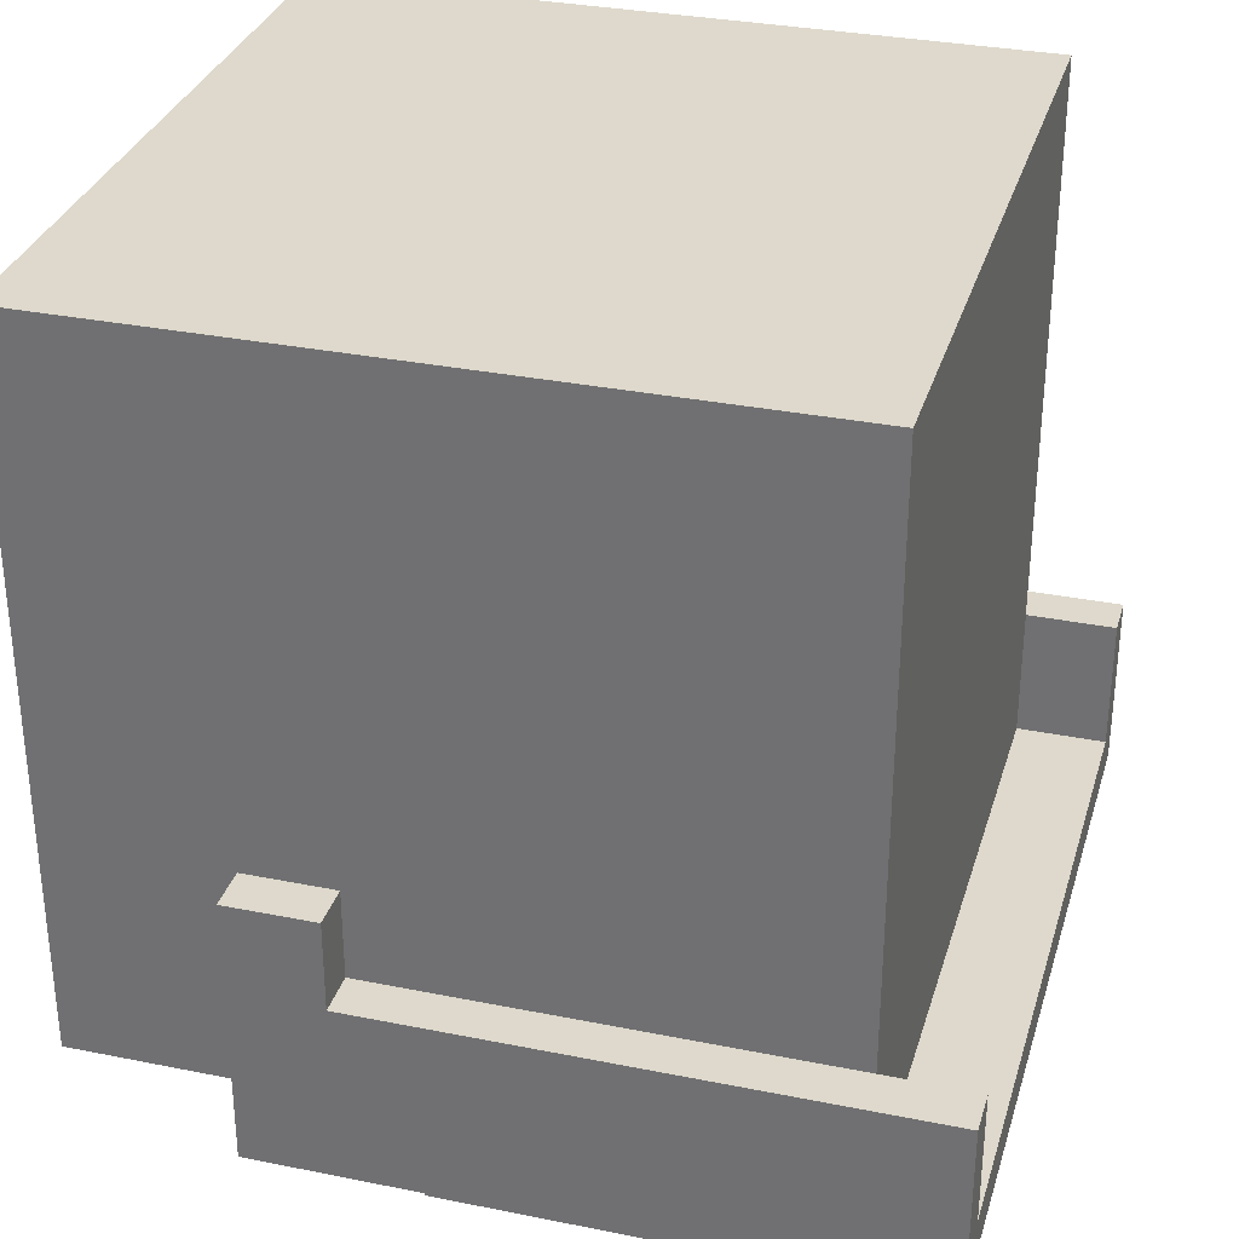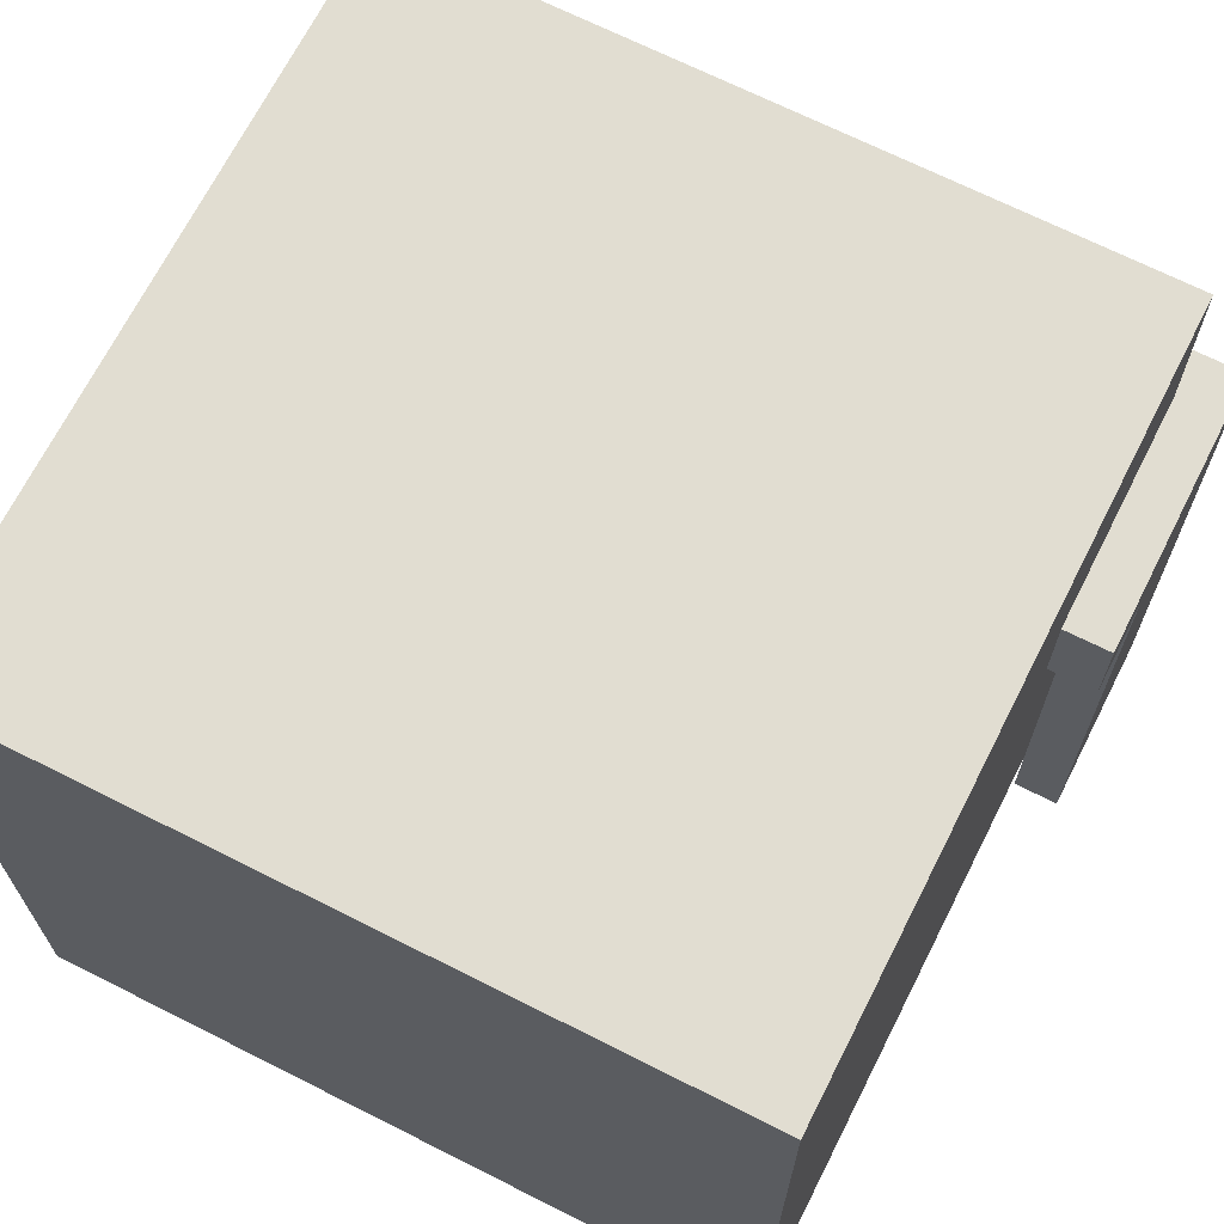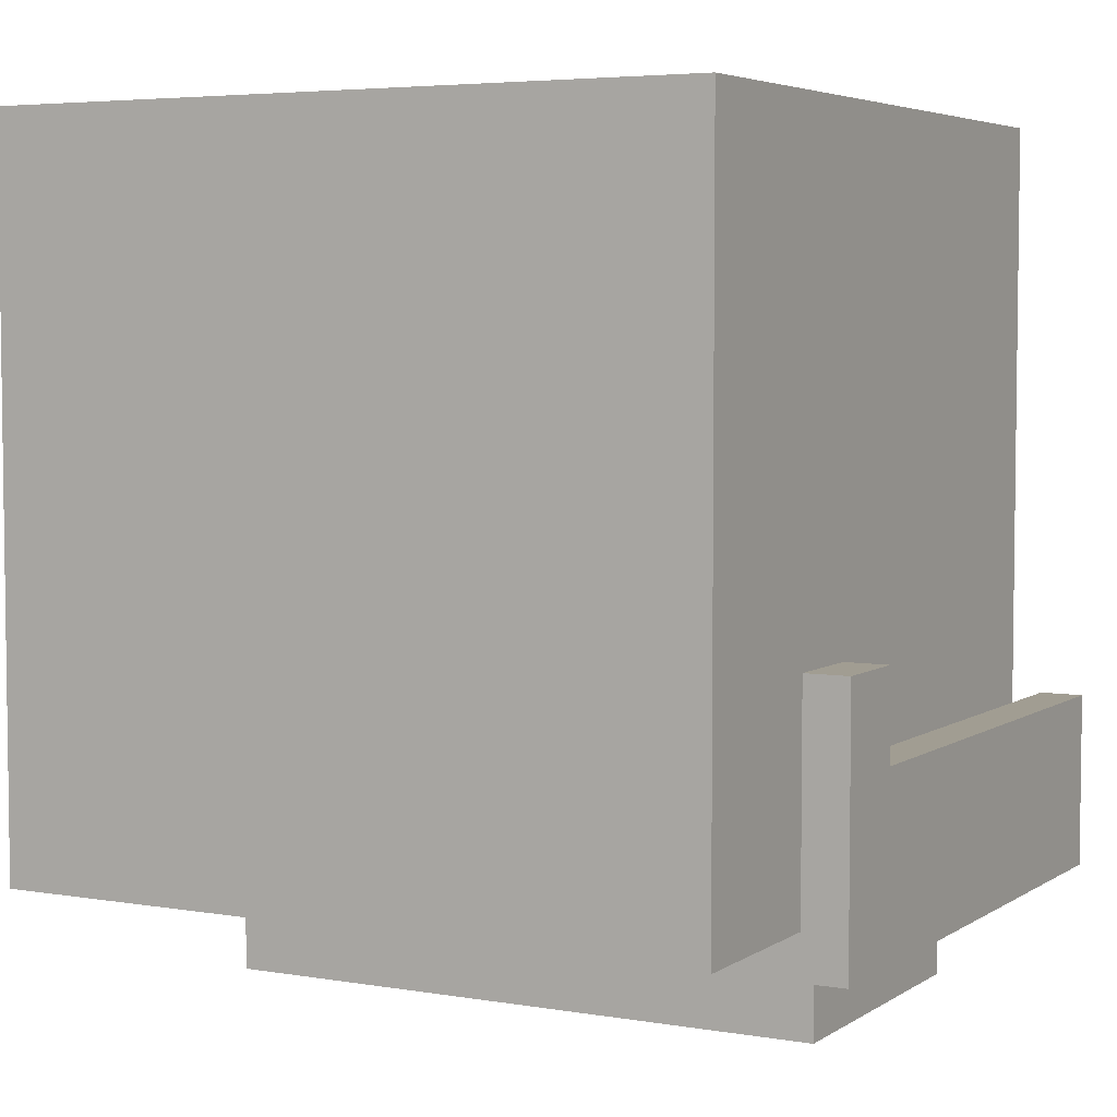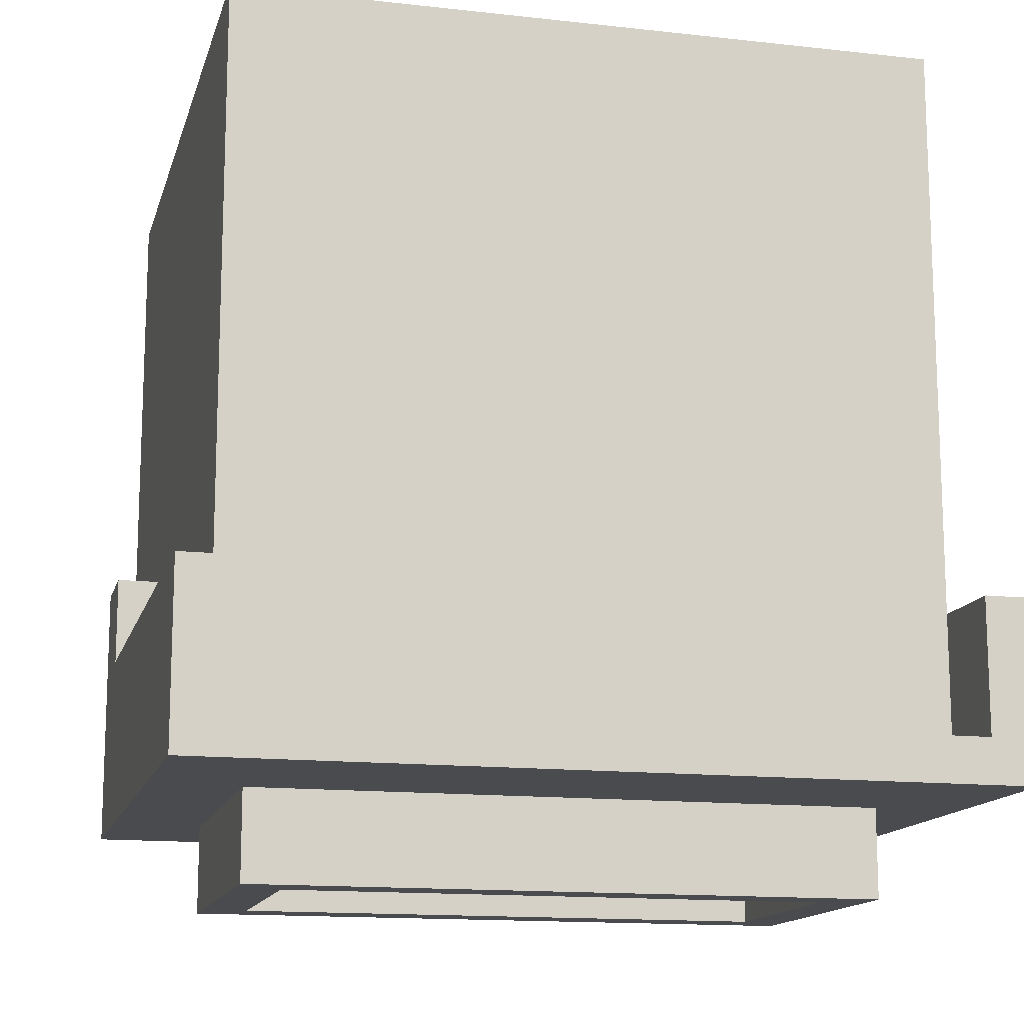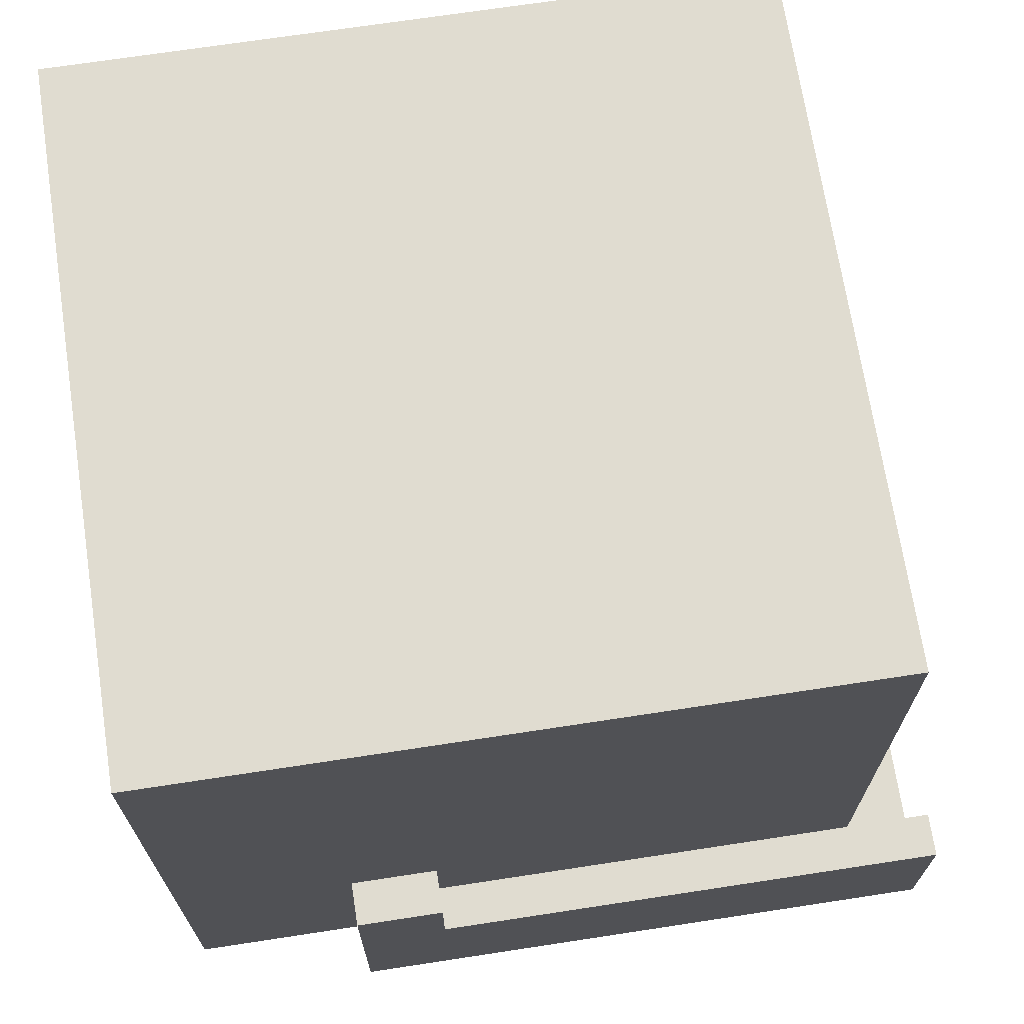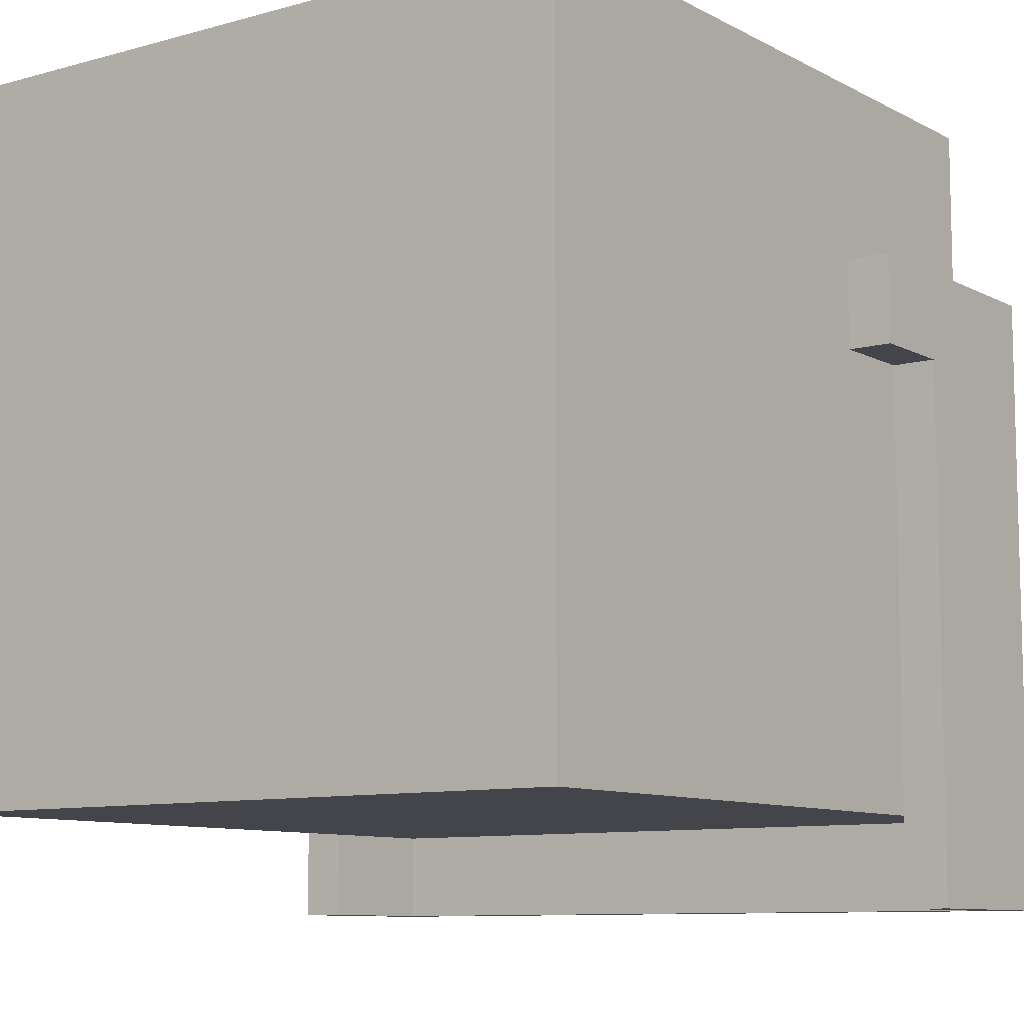
<metadata>
{"format":"obj","ext":"obj","renderer":"f3d","projection":"perspective","resolution":1024,"background":"white","views":[{"elev":32.0,"azim":-74.2,"up":"+Z"},{"elev":68.7,"azim":26.8,"up":"+Y"},{"elev":4.8,"azim":-151.5,"up":"+Z"},{"elev":-14.0,"azim":-14.0,"up":"+Z"},{"elev":69.7,"azim":-98.7,"up":"+Z"},{"elev":-9.3,"azim":36.4,"up":"+Y"}]}
</metadata>
<code>
o Shape1
v -0.5 1.025 -0.3125
v -0.5625 1.025 -0.3125
v -0.5625 1.15 -0.3125
v -0.5 1.15 -0.3125
v -0.5625 1.025 -0.1875
v -0.5 1.025 -0.1875
v -0.5 1.15 -0.1875
v -0.5625 1.15 -0.1875
f 1 2 3 4
f 5 6 7 8
f 4 3 8 7
f 6 5 2 1
f 6 1 4 7
f 2 5 8 3
o Shape2
v -0.375 0.525 -0.6875
v -0.4375 0.525 -0.6875
v -0.4375 0.9625 -0.6875
v -0.375 0.9625 -0.6875
v -0.4375 0.525 -0.5
v -0.375 0.525 -0.5
v -0.375 0.9625 -0.5
v -0.4375 0.9625 -0.5
f 9 10 11 12
f 13 14 15 16
f 12 11 16 15
f 14 13 10 9
f 14 9 12 15
f 10 13 16 11
o Shape3
v 0.5625 1.025 -0.3125
v 0.5 1.025 -0.3125
v 0.5 1.15 -0.3125
v 0.5625 1.15 -0.3125
v 0.5 1.025 -0.1875
v 0.5625 1.025 -0.1875
v 0.5625 1.15 -0.1875
v 0.5 1.15 -0.1875
f 17 18 19 20
f 21 22 23 24
f 20 19 24 23
f 22 21 18 17
f 22 17 20 23
f 18 21 24 19
o Shape4
v 0.5625 0.275 -0.5625
v 0.5 0.275 -0.5625
v 0.5 1.15 -0.5625
v 0.5625 1.15 -0.5625
v 0.5 0.275 -0.3125
v 0.5625 0.275 -0.3125
v 0.5625 1.15 -0.3125
v 0.5 1.15 -0.3125
f 25 26 27 28
f 29 30 31 32
f 28 27 32 31
f 30 29 26 25
f 30 25 28 31
f 26 29 32 27
o Shape5
v -0.5 0.275 -0.5625
v -0.5625 0.275 -0.5625
v -0.5625 1.15 -0.5625
v -0.5 1.15 -0.5625
v -0.5625 0.275 -0.3125
v -0.5 0.275 -0.3125
v -0.5 1.15 -0.3125
v -0.5625 1.15 -0.3125
f 33 34 35 36
f 37 38 39 40
f 36 35 40 39
f 38 37 34 33
f 38 33 36 39
f 34 37 40 35
o Shape6
v 0.4375 0.275 -0.5625
v -0.4375 0.275 -0.5625
v -0.4375 0.525 -0.5625
v 0.4375 0.525 -0.5625
v -0.4375 0.275 -0.5
v 0.4375 0.275 -0.5
v 0.4375 0.525 -0.5
v -0.4375 0.525 -0.5
f 41 42 43 44
f 45 46 47 48
f 44 43 48 47
f 46 45 42 41
f 46 41 44 47
f 42 45 48 43
o Shape7
v -0.4375 0.275 -0.5625
v -0.5 0.275 -0.5625
v -0.5 1.15 -0.5625
v -0.4375 1.15 -0.5625
v -0.5 0.275 -0.5
v -0.4375 0.275 -0.5
v -0.4375 1.15 -0.5
v -0.5 1.15 -0.5
f 49 50 51 52
f 53 54 55 56
f 52 51 56 55
f 54 53 50 49
f 54 49 52 55
f 50 53 56 51
o Shape8
v 0.4375 0.9625 -0.5625
v -0.4375 0.9625 -0.5625
v -0.4375 1.15 -0.5625
v 0.4375 1.15 -0.5625
v -0.4375 0.9625 -0.5
v 0.4375 0.9625 -0.5
v 0.4375 1.15 -0.5
v -0.4375 1.15 -0.5
f 57 58 59 60
f 61 62 63 64
f 60 59 64 63
f 62 61 58 57
f 62 57 60 63
f 58 61 64 59
o Shape9
v 0.5 0.275 -0.5625
v 0.4375 0.275 -0.5625
v 0.4375 1.15 -0.5625
v 0.5 1.15 -0.5625
v 0.4375 0.275 -0.5
v 0.5 0.275 -0.5
v 0.5 1.15 -0.5
v 0.4375 1.15 -0.5
f 65 66 67 68
f 69 70 71 72
f 68 67 72 71
f 70 69 66 65
f 70 65 68 71
f 66 69 72 67
o Shape10
v 0.375 0.525 -0.6875
v -0.375 0.525 -0.6875
v -0.375 0.5875 -0.6875
v 0.375 0.5875 -0.6875
v -0.375 0.525 -0.5
v 0.375 0.525 -0.5
v 0.375 0.5875 -0.5
v -0.375 0.5875 -0.5
f 73 74 75 76
f 77 78 79 80
f 76 75 80 79
f 78 77 74 73
f 78 73 76 79
f 74 77 80 75
o Shape11
v 0.4375 0.525 -0.6875
v 0.375 0.525 -0.6875
v 0.375 0.9625 -0.6875
v 0.4375 0.9625 -0.6875
v 0.375 0.525 -0.5
v 0.4375 0.525 -0.5
v 0.4375 0.9625 -0.5
v 0.375 0.9625 -0.5
f 81 82 83 84
f 85 86 87 88
f 84 83 88 87
f 86 85 82 81
f 86 81 84 87
f 82 85 88 83
o Shape12
v 0.375 0.5875 -0.625
v -0.375 0.5875 -0.625
v -0.375 0.9 -0.625
v 0.375 0.9 -0.625
f 89 90 91 92
f 90 89 92 91
o Shape13
v 0.5 0.4 -0.5
v -0.5 0.4 -0.5
v -0.5 1.4 -0.5
v 0.5 1.4 -0.5
v -0.5 0.4 0.5
v 0.5 0.4 0.5
v 0.5 1.4 0.5
v -0.5 1.4 0.5
f 93 94 95 96
f 97 98 99 100
f 96 95 100 99
f 98 97 94 93
f 98 93 96 99
f 94 97 100 95
o Shape14
v 0.375 0.9 -0.6875
v -0.375 0.9 -0.6875
v -0.375 0.9625 -0.6875
v 0.375 0.9625 -0.6875
v -0.375 0.9 -0.5
v 0.375 0.9 -0.5
v 0.375 0.9625 -0.5
v -0.375 0.9625 -0.5
f 101 102 103 104
f 105 106 107 108
f 104 103 108 107
f 106 105 102 101
f 106 101 104 107
f 102 105 108 103

</code>
